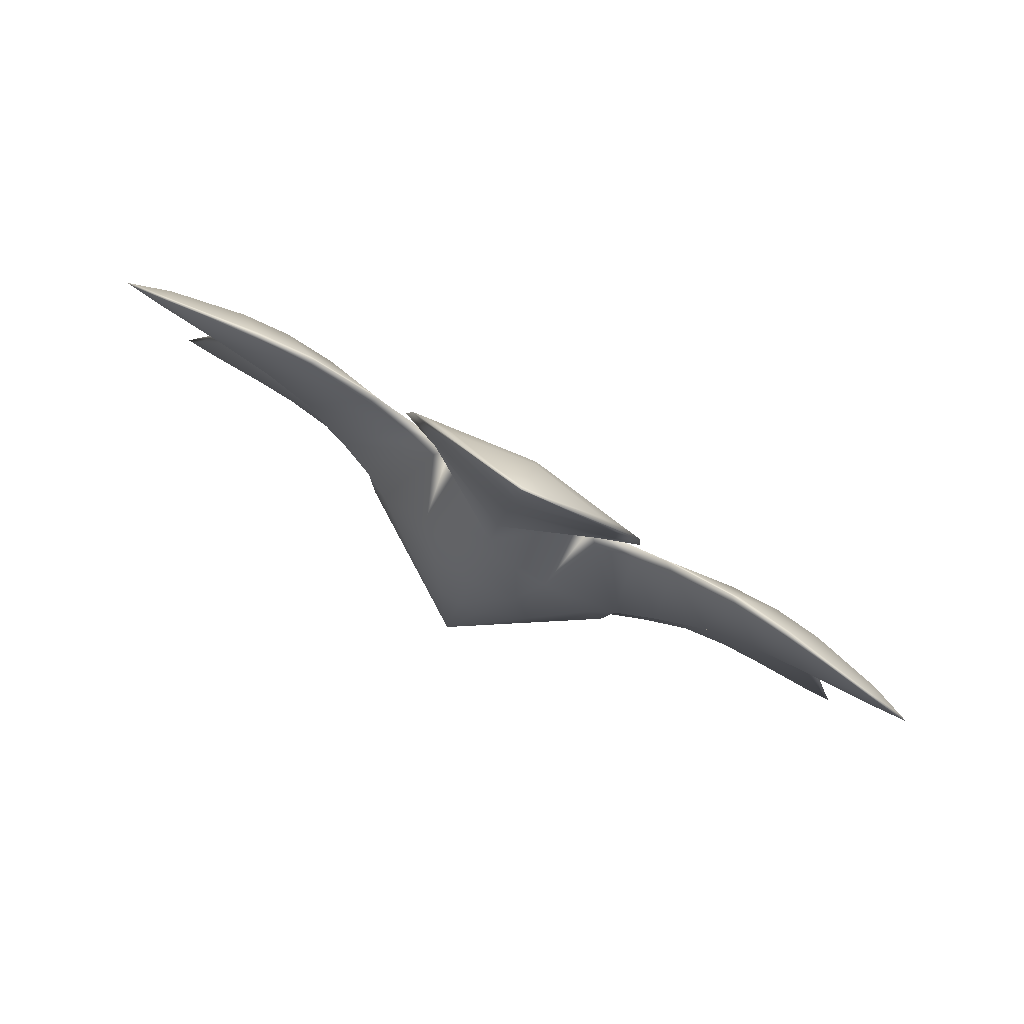
<metadata>
{"format":"obj","ext":"obj","renderer":"f3d","projection":"perspective","resolution":1024,"background":"white","views":[{"elev":30.0,"azim":91.9,"up":"+Y"}]}
</metadata>
<code>
g pm0492_11_FlowerDSkin_tx2
v -0.1173 0.1434 -0.06369
v -0.1089 0.1451 -0.06621
v -0.1114 0.1439 -0.06838
v -0.1029 0.146 -0.0732
v -0.1148 0.1452 -0.06141
v -0.1231 0.1453 -0.05475
v -0.1205 0.1471 -0.05307
v -0.1231 0.1495 -0.04555
v -0.1252 0.1481 -0.04678
v -0.1244 0.1549 -0.03305
v -0.1252 0.1545 -0.03321
v -0.1245 0.1571 -0.02852
v -0.1253 0.1573 -0.02755
v -0.1202 0.1601 -0.02976
v -0.1204 0.1593 -0.03029
v -0.1087 0.1664 -0.03529
v -0.1212 0.1565 -0.03239
v -0.1146 0.1552 -0.04064
v -0.1099 0.1642 -0.03636
v -0.1024 0.1685 -0.04027
v -0.1039 0.1656 -0.04148
v -0.09529 0.168 -0.04828
v -0.11 0.1541 -0.04635
v -0.09719 0.1649 -0.04908
v -0.09188 0.1658 -0.05471
v -0.1048 0.1524 -0.05229
v -0.0933 0.1626 -0.05528
v -0.08897 0.1616 -0.06352
v -0.09899 0.15 -0.05753
v -0.09001 0.1589 -0.0631
v -0.09418 0.1479 -0.0614
v -0.1012 0.1464 -0.07084
v -0.09513 0.1396 -0.07011
v -0.09072 0.1461 -0.06374
v -0.08331 0.1528 -0.06184
v -0.1022 0.1435 -0.07441
v -0.1104 0.1409 -0.07115
v -0.1118 0.1433 -0.06894
v -0.1182 0.1375 -0.06976
v -0.1195 0.1397 -0.06708
v -0.1257 0.1328 -0.06975
v -0.1268 0.1349 -0.0671
v -0.1318 0.1268 -0.07162
v -0.1327 0.1283 -0.06953
v -0.1383 0.1172 -0.077
v -0.1389 0.1175 -0.07637
v -0.1281 0.1207 -0.08
v -0.1211 0.1246 -0.08034
v -0.1131 0.1286 -0.08045
v -0.1404 0.1135 -0.07951
v -0.1415 0.1128 -0.0795
v -0.1369 0.1141 -0.08355
v -0.136 0.1161 -0.07955
v -0.1367 0.1145 -0.08275
v -0.1261 0.1172 -0.09348
v -0.1265 0.1179 -0.09078
v -0.1186 0.1205 -0.09763
v -0.1191 0.1214 -0.09417
v -0.1115 0.1254 -0.09546
v -0.111 0.1246 -0.09922
v -0.105 0.1314 -0.07996
v -0.1041 0.1304 -0.09393
v -0.1039 0.1301 -0.09742
v -0.09737 0.1366 -0.09347
v -0.09904 0.1331 -0.07922
v -0.09771 0.1359 -0.09062
v -0.0948 0.1339 -0.07849
v -0.09036 0.1316 -0.08732
v -0.08758 0.1383 -0.07112
v -0.09476 0.1355 -0.09429
v -0.1001 0.1297 -0.09916
v -0.1035 0.1299 -0.09817
v -0.1035 0.125 -0.1042
v -0.1069 0.125 -0.1028
v -0.1054 0.1189 -0.1121
v -0.1087 0.1184 -0.1111
v -0.1046 0.1144 -0.1187
v -0.1073 0.1139 -0.1179
v -0.1003 0.1085 -0.1295
v -0.1012 0.1082 -0.1295
v -0.0942 0.1163 -0.1217
v -0.09217 0.1207 -0.1162
v -0.08967 0.1252 -0.1099
v -0.0981 0.1066 -0.1336
v -0.09841 0.1059 -0.1345
v -0.09423 0.1104 -0.1332
v -0.09687 0.1097 -0.1296
v -0.09476 0.1102 -0.1325
v -0.08419 0.1212 -0.1304
v -0.08619 0.1202 -0.1287
v -0.07959 0.1276 -0.1268
v -0.08211 0.1262 -0.1247
v -0.07874 0.1328 -0.1176
v -0.07601 0.1348 -0.1195
v -0.08667 0.1287 -0.1031
v -0.07816 0.1366 -0.111
v -0.07603 0.1386 -0.113
v -0.07786 0.1427 -0.1041
v -0.08428 0.1311 -0.09757
v -0.07914 0.1404 -0.1028
v -0.07378 0.1369 -0.09627
v -0.08244 0.1323 -0.09362
v -0.0844 0.133 -0.08259
v -0.08736 0.1345 -0.07671
v -0.07912 0.1334 -0.0868
v -0.07334 0.1365 -0.08856
v -0.07844 0.1344 -0.07787
v -0.08002 0.137 -0.07213
v -0.07992 0.1351 -0.07493
v -0.07247 0.1357 -0.07315
v -0.0758 0.1346 -0.07997
v -0.07291 0.1361 -0.08086
v -0.07032 0.1381 -0.08011
v -0.08464 0.1427 -0.06688
v -0.07856 0.1392 -0.07001
v -0.0797 0.1471 -0.06561
v -0.07609 0.1414 -0.06938
v -0.06816 0.1406 -0.08706
v -0.06897 0.1405 -0.0781
v -0.066 0.143 -0.09402
v -0.06547 0.1453 -0.08305
v -0.06196 0.1501 -0.088
v -0.06437 0.144 -0.09812
v -0.06896 0.1422 -0.07519
v -0.07516 0.143 -0.1029
v -0.07251 0.1402 -0.1113
v -0.07526 0.139 -0.1132
v -0.07209 0.1371 -0.1198
v -0.06154 0.1449 -0.1039
v -0.06924 0.1388 -0.1181
v -0.06496 0.1367 -0.1279
v -0.05784 0.1455 -0.1112
v -0.06267 0.1384 -0.1259
v -0.0579 0.1376 -0.1321
v -0.05617 0.139 -0.1305
v -0.04475 0.1415 -0.136
v -0.0535 0.1453 -0.118
v -0.05687 0.1577 -0.1004
v -0.0516 0.1585 -0.1058
v -0.0461 0.1569 -0.1143
v -0.06399 0.1554 -0.09513
v -0.0639 0.1583 -0.09439
v -0.0557 0.1609 -0.09951
v -0.05004 0.1618 -0.1044
v -0.04425 0.1599 -0.1134
v -0.04301 0.1537 -0.1213
v -0.04145 0.156 -0.1206
v -0.04924 0.1447 -0.124
v -0.04043 0.1464 -0.1326
v -0.03981 0.147 -0.1326
v -0.04438 0.1419 -0.1353
v -0.03984 0.1434 -0.1366
v -0.03907 0.1434 -0.1376
v -0.04291 0.1437 -0.1325
v -0.09137 0.1704 -0.04863
v -0.08765 0.1662 -0.05559
v -0.0911 0.1662 -0.0549
v -0.08768 0.1709 -0.04962
v -0.0878 0.1775 -0.0413
v -0.08603 0.1614 -0.06321
v -0.07427 0.1608 -0.06196
v -0.07386 0.1662 -0.05832
v -0.07429 0.1568 -0.06413
v -0.07042 0.1663 -0.07168
v -0.07368 0.1498 -0.06714
v -0.07308 0.1428 -0.07014
v -0.07056 0.1432 -0.07236
v -0.06864 0.1506 -0.07158
v -0.06544 0.1487 -0.07723
v -0.06193 0.1553 -0.07927
v -0.06673 0.1581 -0.07079
v -0.05936 0.1588 -0.08032
v -0.06299 0.1584 -0.09157
v -0.05531 0.1619 -0.09546
v -0.05536 0.1615 -0.09894
v -0.04883 0.1647 -0.1011
v -0.05513 0.1636 -0.08152
v -0.04896 0.1657 -0.0975
v -0.04 0.1708 -0.1008
v -0.04946 0.1693 -0.08303
v -0.04062 0.1715 -0.09744
v -0.03395 0.1757 -0.09787
v -0.03455 0.1762 -0.09523
v -0.02609 0.1841 -0.08943
v -0.04308 0.1742 -0.08402
v -0.06162 0.1724 -0.07268
v -0.05607 0.1776 -0.07181
v -0.0473 0.1827 -0.0733
v -0.06744 0.1659 -0.07536
v -0.06945 0.1677 -0.07411
v -0.06324 0.1746 -0.07047
v -0.05772 0.1796 -0.069
v -0.04835 0.1848 -0.07062
v -0.06571 0.1731 -0.06743
v -0.06367 0.1749 -0.06971
v -0.03986 0.1851 -0.07607
v -0.04058 0.1868 -0.07392
v -0.07293 0.1728 -0.05358
v -0.06293 0.1787 -0.06298
v -0.06044 0.1802 -0.06533
v -0.02808 0.1868 -0.08287
v -0.02808 0.1874 -0.08225
v -0.03695 0.1783 -0.08468
v -0.08451 0.1778 -0.04268
v -0.07133 0.1786 -0.04819
v -0.06125 0.1851 -0.05523
v -0.05873 0.1867 -0.05699
v -0.07988 0.183 -0.0382
v -0.08244 0.1828 -0.037
v -0.02649 0.1841 -0.08862
v -0.06962 0.1836 -0.04298
v -0.06142 0.1888 -0.04816
v -0.05937 0.1901 -0.04946
v -0.07005 0.1911 -0.03311
v -0.07076 0.1912 -0.03256
v -0.06451 0.1928 -0.03609
v -0.06383 0.1934 -0.0363
v -0.02808 0.1841 -0.08535
v -0.02389 0.1871 -0.08562
v -0.02284 0.1878 -0.08569
v -0.0662 0.1939 -0.03157
v -0.06595 0.1948 -0.03065
v -0.0672 0.1905 -0.03529
v -0.02609 0.1841 -0.08943
v -0.03509 0.177 -0.09571
v -0.03395 0.1757 -0.09787
v -0.04 0.1708 -0.1008
v -0.02669 0.1845 -0.08885
v -0.02284 0.1878 -0.08569
v -0.04124 0.1724 -0.09803
v -0.04965 0.1667 -0.09817
v -0.04883 0.1647 -0.1011
v -0.05606 0.163 -0.09618
v -0.05536 0.1615 -0.09894
v -0.06426 0.1593 -0.09236
v -0.0639 0.1583 -0.09439
v -0.06984 0.1554 -0.0903
v -0.06573 0.1634 -0.08425
v -0.05887 0.1693 -0.08516
v -0.05293 0.1746 -0.08639
v -0.0462 0.1788 -0.08698
v -0.03962 0.182 -0.08708
v -0.04792 0.1836 -0.07389
v -0.06236 0.1736 -0.07341
v -0.06871 0.1669 -0.07614
v -0.07354 0.1617 -0.07679
v -0.06945 0.1677 -0.07411
v -0.06324 0.1746 -0.07047
v -0.05772 0.1796 -0.069
v -0.05676 0.1786 -0.07248
v -0.04835 0.1848 -0.07062
v -0.04058 0.1868 -0.07392
v -0.04039 0.1858 -0.07655
v -0.02828 0.1871 -0.0831
v -0.02808 0.1874 -0.08225
v -0.02909 0.186 -0.08651
v -0.02409 0.1874 -0.08585
v -0.07133 0.1672 -0.0729
v -0.06367 0.1749 -0.06971
v -0.06645 0.1742 -0.06816
v -0.06044 0.1802 -0.06533
v -0.07883 0.1652 -0.06802
v -0.06363 0.1797 -0.06366
v -0.05873 0.1867 -0.05699
v -0.0776 0.1718 -0.06197
v -0.06187 0.186 -0.05584
v -0.07641 0.178 -0.05695
v -0.06194 0.1895 -0.04867
v -0.05937 0.1901 -0.04946
v -0.06383 0.1934 -0.0363
v -0.07442 0.1832 -0.05121
v -0.06474 0.1932 -0.03629
v -0.06595 0.1948 -0.03065
v -0.07219 0.1872 -0.04553
v -0.08513 0.1787 -0.04328
v -0.0884 0.1673 -0.05632
v -0.08694 0.1623 -0.06442
v -0.08655 0.1576 -0.06973
v -0.08897 0.1616 -0.06352
v -0.0911 0.1662 -0.0549
v -0.09137 0.1704 -0.04863
v -0.08838 0.1719 -0.0503
v -0.0878 0.1775 -0.0413
v -0.08244 0.1828 -0.037
v -0.08039 0.1837 -0.03871
v -0.07028 0.1914 -0.0333
v -0.07076 0.1912 -0.03256
v -0.06835 0.1924 -0.03628
v -0.06643 0.1943 -0.03177
v -0.09046 0.16 -0.06431
v -0.09188 0.1658 -0.05471
v -0.09405 0.1638 -0.05601
v -0.09529 0.168 -0.04828
v -0.09642 0.1538 -0.06747
v -0.09788 0.166 -0.04976
v -0.1024 0.1685 -0.04027
v -0.1027 0.1556 -0.06118
v -0.1046 0.1665 -0.04209
v -0.1082 0.1576 -0.05567
v -0.1104 0.1649 -0.03687
v -0.1087 0.1664 -0.03529
v -0.1202 0.1601 -0.02976
v -0.113 0.1586 -0.04938
v -0.1207 0.1597 -0.03049
v -0.1253 0.1573 -0.02755
v -0.117 0.1589 -0.04322
v -0.1211 0.148 -0.05367
v -0.1097 0.1463 -0.06694
v -0.1016 0.1476 -0.07206
v -0.09586 0.1472 -0.07618
v -0.1029 0.146 -0.0732
v -0.1114 0.1439 -0.06838
v -0.1173 0.1434 -0.06369
v -0.1155 0.1462 -0.06209
v -0.1231 0.1453 -0.05475
v -0.1252 0.1481 -0.04678
v -0.1235 0.1502 -0.04607
v -0.1246 0.1553 -0.03325
v -0.1252 0.1545 -0.03321
v -0.1225 0.1583 -0.03338
v -0.1247 0.1575 -0.02872
v -0.1025 0.145 -0.07519
v -0.1118 0.1433 -0.06894
v -0.1112 0.1421 -0.07188
v -0.1195 0.1397 -0.06708
v -0.1009 0.1407 -0.08315
v -0.1189 0.1386 -0.07043
v -0.1268 0.1349 -0.0671
v -0.1088 0.1371 -0.08361
v -0.1263 0.1337 -0.07032
v -0.1166 0.1338 -0.08383
v -0.1322 0.1275 -0.07206
v -0.1327 0.1283 -0.06953
v -0.1389 0.1175 -0.07637
v -0.1242 0.1292 -0.08321
v -0.1386 0.1175 -0.07723
v -0.1415 0.1128 -0.0795
v -0.1305 0.1242 -0.08221
v -0.1198 0.1223 -0.09475
v -0.1049 0.1315 -0.09465
v -0.09808 0.1374 -0.09141
v -0.09215 0.1409 -0.0897
v -0.09737 0.1366 -0.09347
v -0.1039 0.1301 -0.09742
v -0.111 0.1246 -0.09922
v -0.1121 0.1264 -0.09614
v -0.1186 0.1205 -0.09763
v -0.1261 0.1172 -0.09348
v -0.1269 0.1186 -0.09122
v -0.137 0.1149 -0.08298
v -0.1369 0.1141 -0.08355
v -0.1374 0.1177 -0.0807
v -0.1407 0.1138 -0.07974
v -0.09546 0.1371 -0.09465
v -0.1035 0.1299 -0.09817
v -0.1009 0.1308 -0.09989
v -0.1069 0.125 -0.1028
v -0.0878 0.1389 -0.09938
v -0.1042 0.1261 -0.1049
v -0.1087 0.1184 -0.1111
v -0.09041 0.1343 -0.1068
v -0.106 0.1198 -0.1127
v -0.09313 0.1304 -0.1133
v -0.1051 0.1152 -0.1192
v -0.1073 0.1139 -0.1179
v -0.1012 0.1082 -0.1295
v -0.0952 0.1254 -0.1191
v -0.1005 0.1088 -0.1298
v -0.09841 0.1059 -0.1345
v -0.09665 0.1201 -0.124
v -0.08271 0.1272 -0.1253
v -0.07891 0.1377 -0.1117
v -0.07985 0.142 -0.1031
v -0.07914 0.145 -0.09676
v -0.07786 0.1427 -0.1041
v -0.07943 0.1339 -0.1182
v -0.07603 0.1386 -0.113
v -0.07601 0.1348 -0.1195
v -0.07959 0.1276 -0.1268
v -0.08419 0.1212 -0.1304
v -0.08668 0.121 -0.1291
v -0.09501 0.1106 -0.1328
v -0.09423 0.1104 -0.1332
v -0.0981 0.1113 -0.1309
v -0.09835 0.107 -0.1338
v -0.07326 0.1413 -0.112
v -0.07526 0.139 -0.1132
v -0.07209 0.1371 -0.1198
v -0.07633 0.1442 -0.1032
v -0.06993 0.1399 -0.1188
v -0.06496 0.1367 -0.1279
v -0.07021 0.1502 -0.09993
v -0.07405 0.15 -0.094
v -0.06329 0.1393 -0.1265
v -0.05669 0.1398 -0.131
v -0.0579 0.1376 -0.1321
v -0.04475 0.1415 -0.136
v -0.05659 0.1499 -0.1209
v -0.06129 0.1508 -0.1146
v -0.06528 0.1505 -0.1076
v -0.04459 0.1423 -0.1356
v -0.03907 0.1434 -0.1376
v -0.06516 0.1567 -0.0955
v -0.05762 0.1588 -0.1011
v -0.0557 0.1609 -0.09951
v -0.05004 0.1618 -0.1044
v -0.05229 0.1596 -0.1065
v -0.04425 0.1599 -0.1134
v -0.04671 0.1579 -0.1149
v -0.04145 0.156 -0.1206
v -0.05185 0.1484 -0.1263
v -0.04353 0.1545 -0.1218
v -0.04064 0.1467 -0.1328
v -0.03981 0.147 -0.1326
v -0.04396 0.1455 -0.1338
v -0.04005 0.1438 -0.1369
v -0.07788 0.1498 -0.08807
v -0.07578 0.1525 -0.08622
v -0.07106 0.1588 -0.08355
v -0.07639 0.1542 -0.08285
v -0.08172 0.1496 -0.08214
v -0.08043 0.1473 -0.08945
v -0.07763 0.1556 -0.07947
v -0.08374 0.146 -0.08789
v -0.07979 0.16 -0.07273
v -0.08075 0.1548 -0.07743
v -0.08577 0.1425 -0.09363
v -0.08694 0.1453 -0.08592
v -0.08413 0.1536 -0.07594
v -0.08811 0.1466 -0.08248
v -0.09152 0.1524 -0.07236
v -0.08662 0.151 -0.07725
v -0.08879 0.1484 -0.07916
v -0.09451 0.1437 -0.08281
g pm0492_11_FlowerDSkin_tx2_0
f 3 2 1
f 2 3 4
f 2 5 1
f 1 5 6
f 5 7 6
f 7 8 6
f 8 9 6
f 8 10 9
f 10 11 9
f 10 12 11
f 12 13 11
f 14 13 12
f 15 14 12
f 16 14 15
f 10 17 12
f 15 12 17
f 17 10 18
f 10 8 18
f 17 18 15
f 19 16 15
f 18 19 15
f 20 16 19
f 21 20 19
f 21 19 18
f 22 20 21
f 18 8 23
f 23 21 18
f 8 7 23
f 24 22 21
f 24 21 23
f 25 22 24
f 23 7 26
f 26 24 23
f 7 5 26
f 27 25 24
f 27 24 26
f 28 25 27
f 26 5 29
f 29 27 26
f 5 2 29
f 30 27 29
f 30 28 27
f 29 2 31
f 31 30 29
f 2 32 31
f 32 2 4
f 31 32 33
f 32 4 33
f 31 34 30
f 34 31 33
f 30 35 28
f 34 35 30
f 36 33 4
f 36 4 37
f 4 38 37
f 37 38 39
f 38 40 39
f 39 40 41
f 40 42 41
f 41 42 43
f 42 44 43
f 43 44 45
f 44 46 45
f 41 43 47
f 47 43 45
f 39 41 48
f 48 41 47
f 37 39 49
f 49 39 48
f 45 46 50
f 46 51 50
f 50 51 52
f 45 50 53
f 53 47 45
f 54 50 52
f 54 53 50
f 53 54 47
f 54 52 55
f 54 56 47
f 56 54 55
f 47 56 48
f 56 55 57
f 56 58 48
f 58 56 57
f 48 58 49
f 59 58 57
f 58 59 49
f 60 59 57
f 49 59 61
f 61 37 49
f 36 37 61
f 62 59 60
f 59 62 61
f 63 62 60
f 62 63 64
f 65 36 61
f 61 62 65
f 66 62 64
f 62 66 65
f 65 67 36
f 67 33 36
f 65 66 68
f 66 64 68
f 67 65 68
f 69 33 67
f 34 33 69
f 70 68 64
f 70 64 71
f 64 72 71
f 71 72 73
f 72 74 73
f 73 74 75
f 74 76 75
f 75 76 77
f 76 78 77
f 77 78 79
f 78 80 79
f 75 77 81
f 81 77 79
f 73 75 82
f 82 75 81
f 71 73 83
f 83 73 82
f 79 80 84
f 80 85 84
f 84 85 86
f 79 84 87
f 87 81 79
f 88 84 86
f 88 87 84
f 87 88 81
f 88 86 89
f 88 90 81
f 90 88 89
f 81 90 82
f 90 89 91
f 90 92 82
f 92 90 91
f 82 92 83
f 93 92 91
f 92 93 83
f 94 93 91
f 83 93 95
f 95 71 83
f 70 71 95
f 96 93 94
f 93 96 95
f 97 96 94
f 96 97 98
f 99 70 95
f 95 96 99
f 100 96 98
f 96 100 99
f 99 100 101
f 100 98 101
f 99 102 70
f 102 99 101
f 102 68 70
f 103 68 102
f 67 68 103
f 104 67 103
f 104 69 67
f 105 103 102
f 102 101 106
f 105 102 106
f 104 103 107
f 107 103 105
f 108 69 104
f 109 104 107
f 109 108 104
f 109 107 110
f 108 109 110
f 107 111 110
f 111 107 105
f 111 112 110
f 111 105 112
f 105 106 112
f 112 113 110
f 112 106 113
f 114 69 108
f 114 34 69
f 115 108 110
f 115 114 108
f 114 116 34
f 116 35 34
f 115 117 114
f 117 115 110
f 117 116 114
f 106 118 113
f 113 119 110
f 113 118 119
f 120 118 106
f 101 120 106
f 118 121 119
f 118 120 121
f 120 122 121
f 123 120 101
f 120 123 122
f 119 124 110
f 119 121 124
f 125 123 101
f 125 101 98
f 125 98 126
f 98 127 126
f 127 128 126
f 129 123 125
f 126 129 125
f 128 130 126
f 128 131 130
f 130 132 126
f 132 129 126
f 131 133 130
f 130 133 132
f 131 134 133
f 134 135 133
f 134 136 135
f 133 137 132
f 133 135 137
f 129 138 123
f 132 139 129
f 139 138 129
f 137 140 132
f 140 139 132
f 138 141 123
f 123 141 122
f 141 138 142
f 141 142 122
f 138 143 142
f 143 138 144
f 138 139 144
f 144 139 145
f 139 140 145
f 140 146 145
f 146 140 137
f 146 147 145
f 148 146 137
f 135 148 137
f 146 149 147
f 149 146 148
f 149 150 147
f 135 151 148
f 136 151 135
f 149 152 150
f 151 136 152
f 152 153 150
f 136 153 152
f 154 149 148
f 151 154 148
f 149 154 152
f 151 152 154
f 157 156 155
f 156 157 28
f 156 158 155
f 155 158 159
f 160 156 28
f 160 28 35
f 156 160 161
f 161 160 35
f 158 156 162
f 162 156 161
f 163 161 35
f 163 35 116
f 161 164 162
f 161 163 164
f 165 163 116
f 165 116 117
f 166 165 117
f 166 117 110
f 167 166 110
f 166 167 165
f 124 167 110
f 165 168 163
f 167 168 165
f 124 169 167
f 169 168 167
f 121 169 124
f 170 169 121
f 169 170 168
f 122 170 121
f 168 171 163
f 170 171 168
f 163 171 164
f 172 170 122
f 170 172 171
f 173 172 122
f 173 122 142
f 173 142 174
f 142 175 174
f 175 176 174
f 177 172 173
f 174 177 173
f 176 178 174
f 176 179 178
f 178 180 174
f 180 177 174
f 179 181 178
f 178 181 180
f 179 182 181
f 182 183 181
f 182 184 183
f 181 185 180
f 181 183 185
f 177 186 172
f 180 187 177
f 187 186 177
f 185 188 180
f 188 187 180
f 186 189 172
f 172 189 171
f 189 190 171
f 189 186 190
f 164 171 190
f 186 191 190
f 191 186 192
f 186 187 192
f 192 187 193
f 187 188 193
f 164 190 194
f 164 194 162
f 190 195 194
f 188 196 193
f 196 197 193
f 196 188 185
f 162 194 198
f 198 158 162
f 194 195 199
f 194 199 198
f 195 200 199
f 196 201 197
f 201 202 197
f 203 196 185
f 201 196 203
f 183 203 185
f 204 158 198
f 158 204 159
f 198 199 205
f 205 204 198
f 199 200 206
f 199 206 205
f 200 207 206
f 204 208 159
f 208 204 205
f 208 209 159
f 183 210 203
f 184 210 183
f 205 206 211
f 211 208 205
f 206 207 212
f 206 212 211
f 207 213 212
f 208 214 209
f 214 208 211
f 214 215 209
f 212 213 216
f 211 212 216
f 213 217 216
f 210 218 203
f 218 201 203
f 210 219 218
f 201 218 219
f 210 184 219
f 201 219 202
f 184 220 219
f 219 220 202
f 214 221 215
f 216 217 221
f 221 222 215
f 217 222 221
f 223 211 216
f 223 214 211
f 214 223 221
f 216 221 223
f 226 225 224
f 225 226 227
f 225 228 224
f 224 228 229
f 230 225 227
f 230 227 231
f 227 232 231
f 233 231 232
f 234 233 232
f 233 234 235
f 234 236 235
f 235 236 237
f 238 235 237
f 233 235 238
f 231 233 239
f 239 233 238
f 230 231 240
f 240 231 239
f 225 230 241
f 241 230 240
f 242 225 241
f 228 225 242
f 243 241 240
f 242 241 243
f 240 239 244
f 239 238 245
f 244 239 245
f 245 238 246
f 245 246 247
f 245 247 244
f 247 248 244
f 244 248 249
f 250 240 244
f 250 244 249
f 250 243 240
f 249 251 250
f 251 243 250
f 251 252 243
f 252 253 243
f 253 242 243
f 253 252 254
f 253 254 242
f 252 255 254
f 254 255 229
f 254 256 242
f 256 228 242
f 257 254 229
f 228 257 229
f 228 256 257
f 257 256 254
f 259 247 258
f 258 247 246
f 260 259 258
f 259 260 261
f 262 258 246
f 260 258 262
f 260 263 261
f 264 261 263
f 265 260 262
f 263 260 265
f 266 264 263
f 267 263 265
f 266 263 267
f 266 268 264
f 268 269 264
f 269 268 270
f 271 266 267
f 268 266 271
f 268 272 270
f 270 272 273
f 274 268 271
f 272 268 274
f 275 271 267
f 274 271 275
f 267 265 276
f 265 262 277
f 276 265 277
f 277 262 278
f 277 278 279
f 277 279 276
f 279 280 276
f 276 280 281
f 282 267 276
f 282 276 281
f 282 275 267
f 281 283 282
f 283 275 282
f 283 284 275
f 284 285 275
f 285 274 275
f 285 284 286
f 285 286 274
f 284 287 286
f 286 287 273
f 286 288 274
f 288 272 274
f 289 286 273
f 272 289 273
f 272 288 289
f 289 288 286
f 291 279 290
f 290 279 278
f 292 291 290
f 291 292 293
f 294 290 278
f 292 290 294
f 292 295 293
f 296 293 295
f 297 292 294
f 295 292 297
f 298 296 295
f 299 295 297
f 298 295 299
f 298 300 296
f 300 301 296
f 301 300 302
f 303 298 299
f 300 298 303
f 300 304 302
f 302 304 305
f 306 300 303
f 304 300 306
f 307 303 299
f 306 303 307
f 299 297 308
f 297 294 309
f 308 297 309
f 309 294 310
f 309 310 311
f 309 311 308
f 311 312 308
f 308 312 313
f 314 299 308
f 314 308 313
f 314 307 299
f 313 315 314
f 315 307 314
f 315 316 307
f 316 317 307
f 317 306 307
f 317 316 318
f 317 318 306
f 316 319 318
f 318 319 305
f 318 320 306
f 320 304 306
f 321 318 305
f 304 321 305
f 304 320 321
f 321 320 318
f 323 311 322
f 322 311 310
f 324 323 322
f 323 324 325
f 326 322 310
f 324 322 326
f 324 327 325
f 328 325 327
f 329 324 326
f 327 324 329
f 330 328 327
f 331 327 329
f 330 327 331
f 330 332 328
f 332 333 328
f 333 332 334
f 335 330 331
f 332 330 335
f 332 336 334
f 334 336 337
f 338 332 335
f 336 332 338
f 339 335 331
f 338 335 339
f 331 329 340
f 329 326 341
f 340 329 341
f 341 326 342
f 341 342 343
f 341 343 340
f 343 344 340
f 340 344 345
f 346 331 340
f 346 340 345
f 346 339 331
f 345 347 346
f 347 339 346
f 347 348 339
f 348 349 339
f 349 338 339
f 349 348 350
f 349 350 338
f 348 351 350
f 350 351 337
f 350 352 338
f 352 336 338
f 353 350 337
f 336 353 337
f 353 352 350
f 336 352 353
f 355 343 354
f 354 343 342
f 356 355 354
f 355 356 357
f 358 354 342
f 356 354 358
f 356 359 357
f 360 357 359
f 361 356 358
f 359 356 361
f 362 360 359
f 363 359 361
f 362 359 363
f 362 364 360
f 364 365 360
f 365 364 366
f 367 362 363
f 364 362 367
f 364 368 366
f 366 368 369
f 370 364 367
f 368 364 370
f 371 367 363
f 370 367 371
f 363 361 372
f 361 358 373
f 372 361 373
f 373 358 374
f 373 374 375
f 373 375 372
f 376 371 363
f 376 363 372
f 375 377 372
f 372 377 378
f 376 372 378
f 378 379 376
f 379 371 376
f 379 380 371
f 380 381 371
f 381 370 371
f 381 380 382
f 381 382 370
f 380 383 382
f 382 383 369
f 382 384 370
f 384 368 370
f 385 382 369
f 368 385 369
f 368 384 385
f 385 384 382
f 387 375 386
f 387 386 388
f 375 389 386
f 375 374 389
f 386 390 388
f 391 388 390
f 389 392 386
f 374 393 389
f 393 392 389
f 394 391 390
f 394 395 391
f 395 396 391
f 396 395 397
f 394 390 398
f 394 398 395
f 390 386 399
f 390 399 398
f 392 400 386
f 386 400 399
f 395 401 397
f 397 401 402
f 392 393 237
f 400 392 403
f 403 392 237
f 404 400 403
f 399 400 404
f 403 237 236
f 403 236 404
f 236 405 404
f 404 405 406
f 407 404 406
f 407 399 404
f 406 408 407
f 407 409 399
f 408 409 407
f 409 398 399
f 408 410 409
f 411 398 409
f 398 411 395
f 410 412 409
f 412 411 409
f 412 410 413
f 412 413 411
f 410 414 413
f 413 414 402
f 395 411 415
f 413 415 411
f 401 395 415
f 416 413 402
f 416 415 413
f 401 416 402
f 401 415 416
f 237 393 417
f 417 393 374
f 418 237 417
f 419 237 418
f 419 238 237
f 238 419 246
f 420 419 418
f 246 419 420
f 417 421 418
f 418 421 420
f 422 421 417
f 422 417 374
f 420 421 423
f 423 246 420
f 424 421 422
f 422 374 424
f 425 246 423
f 425 262 246
f 262 425 278
f 426 425 423
f 423 421 426
f 278 425 426
f 374 427 424
f 358 427 374
f 427 358 342
f 424 427 428
f 428 421 424
f 427 342 428
f 429 278 426
f 426 421 429
f 428 342 430
f 430 421 428
f 431 278 429
f 431 294 278
f 294 431 310
f 432 431 429
f 429 421 432
f 310 431 432
f 432 421 433
f 433 421 430
f 433 310 432
f 342 434 430
f 430 434 433
f 434 310 433
f 326 434 342
f 434 326 310

</code>
